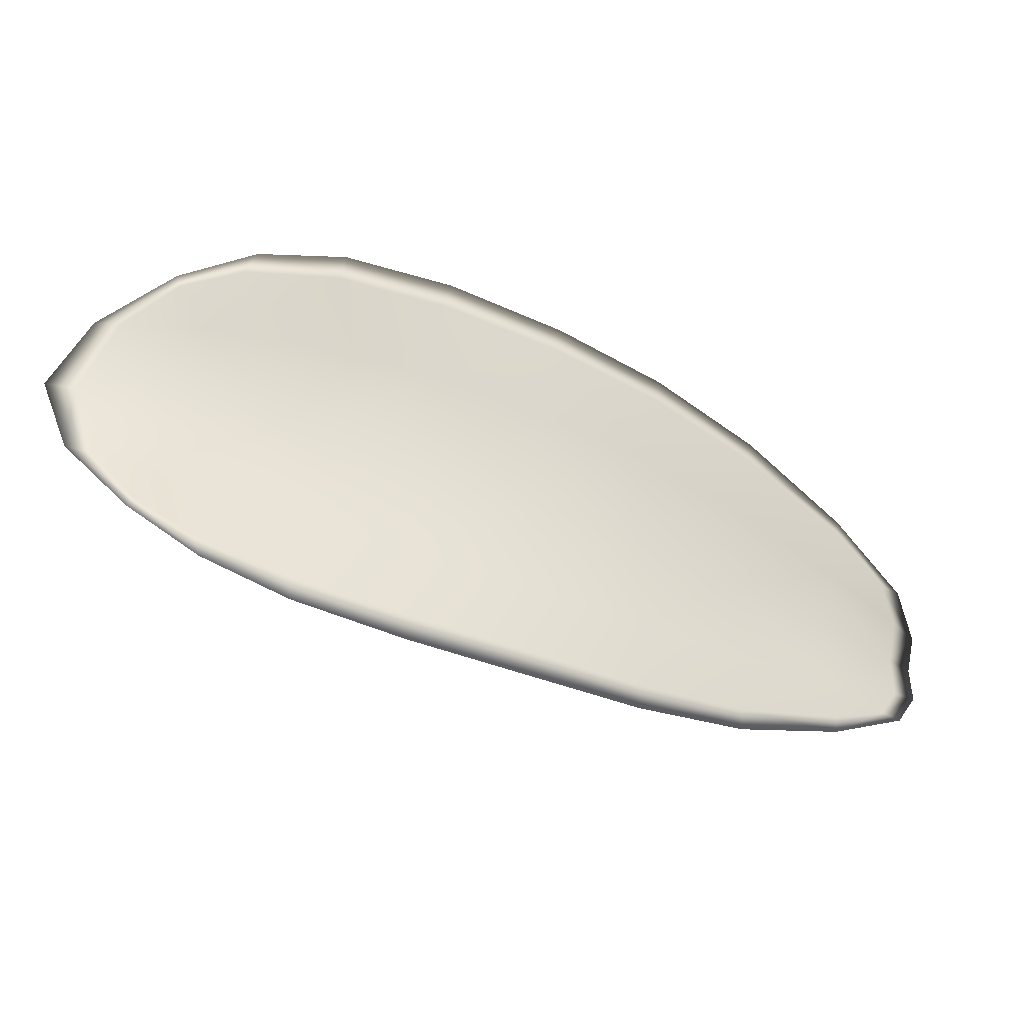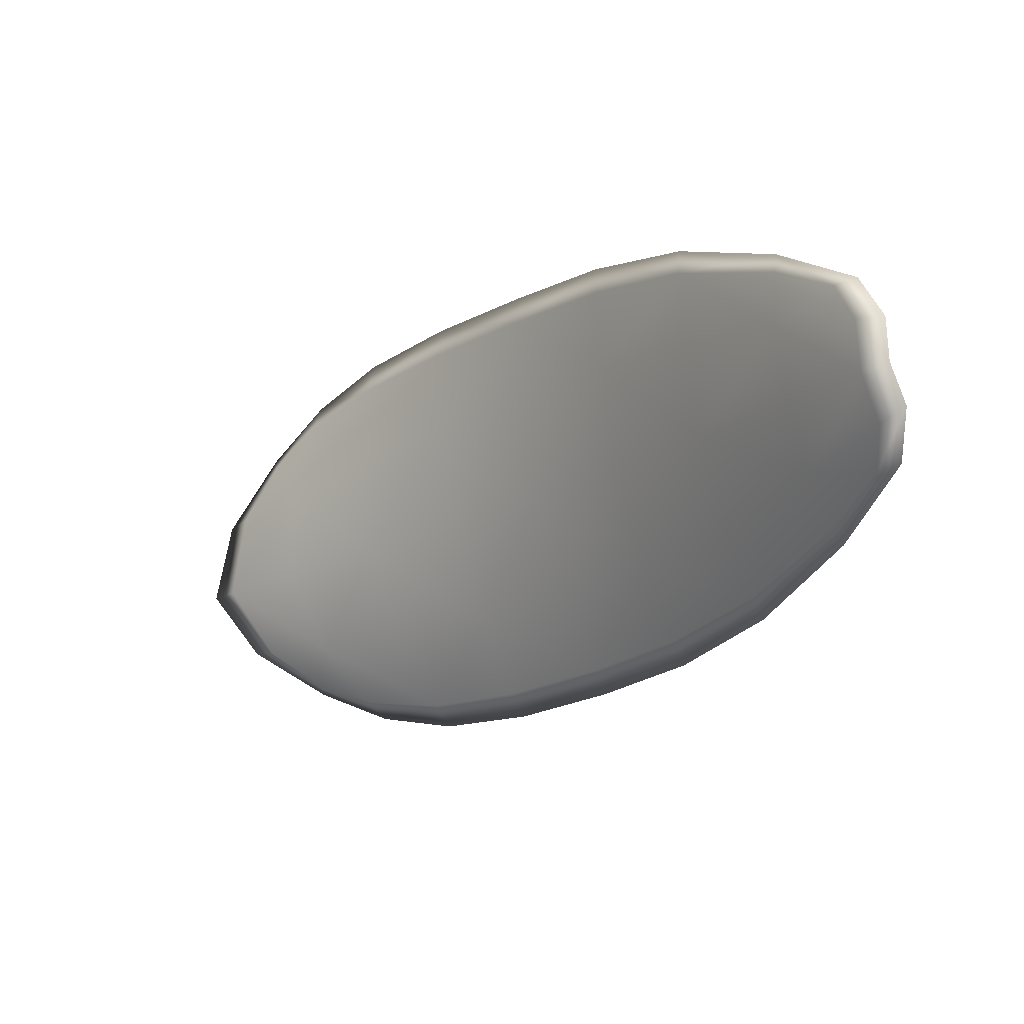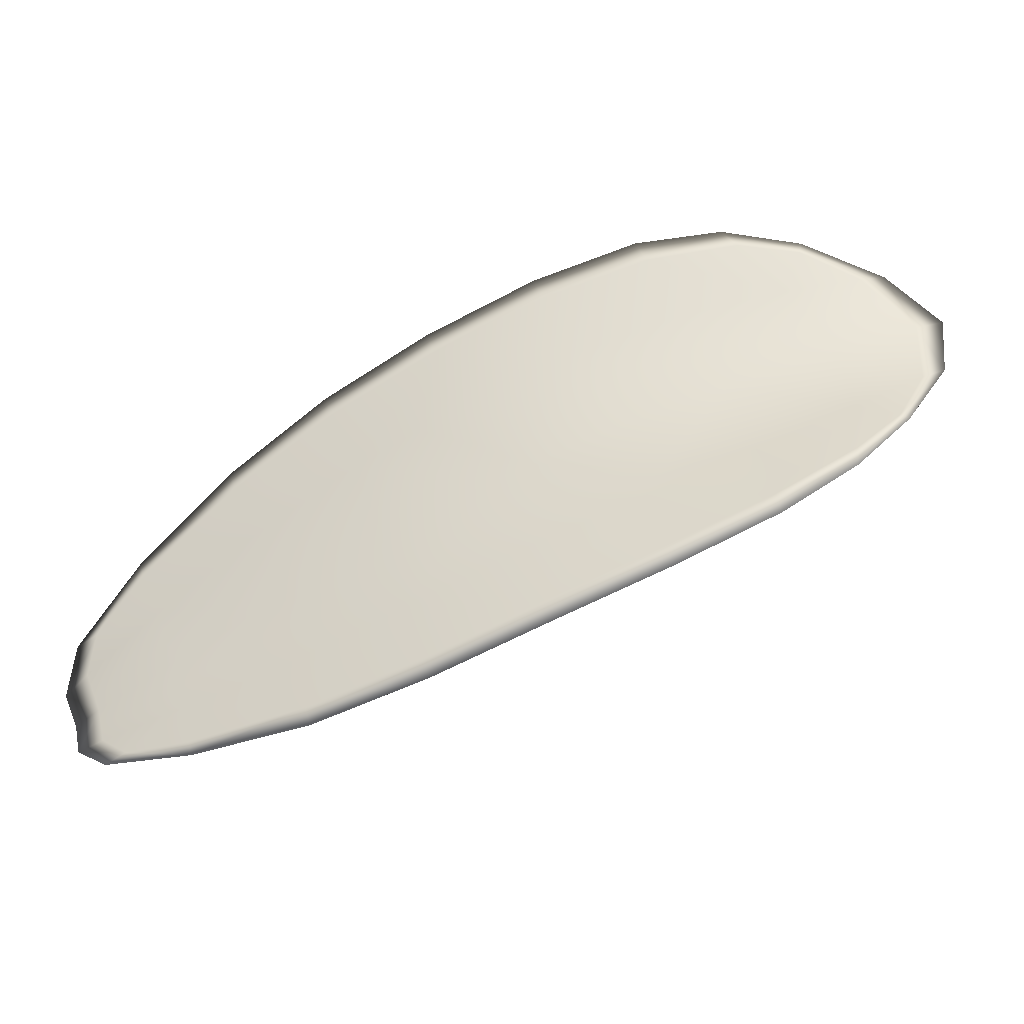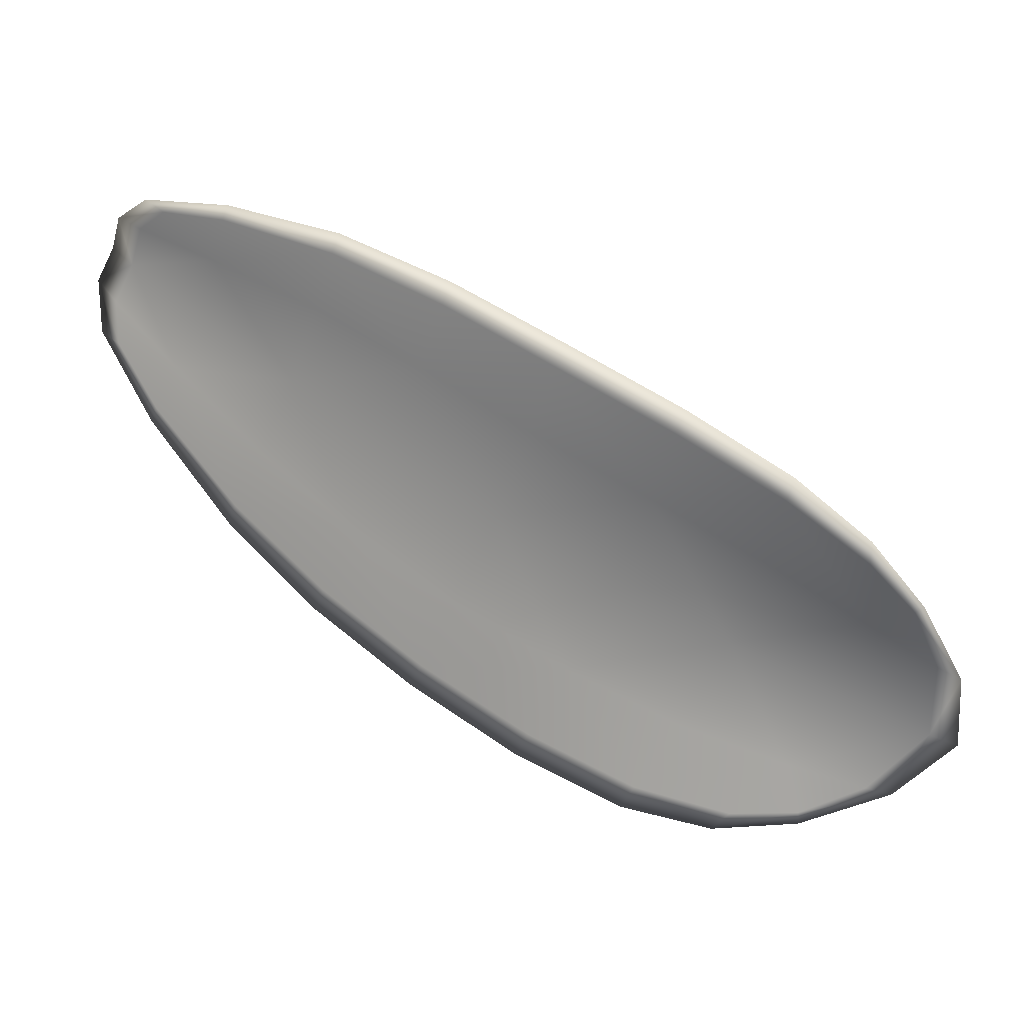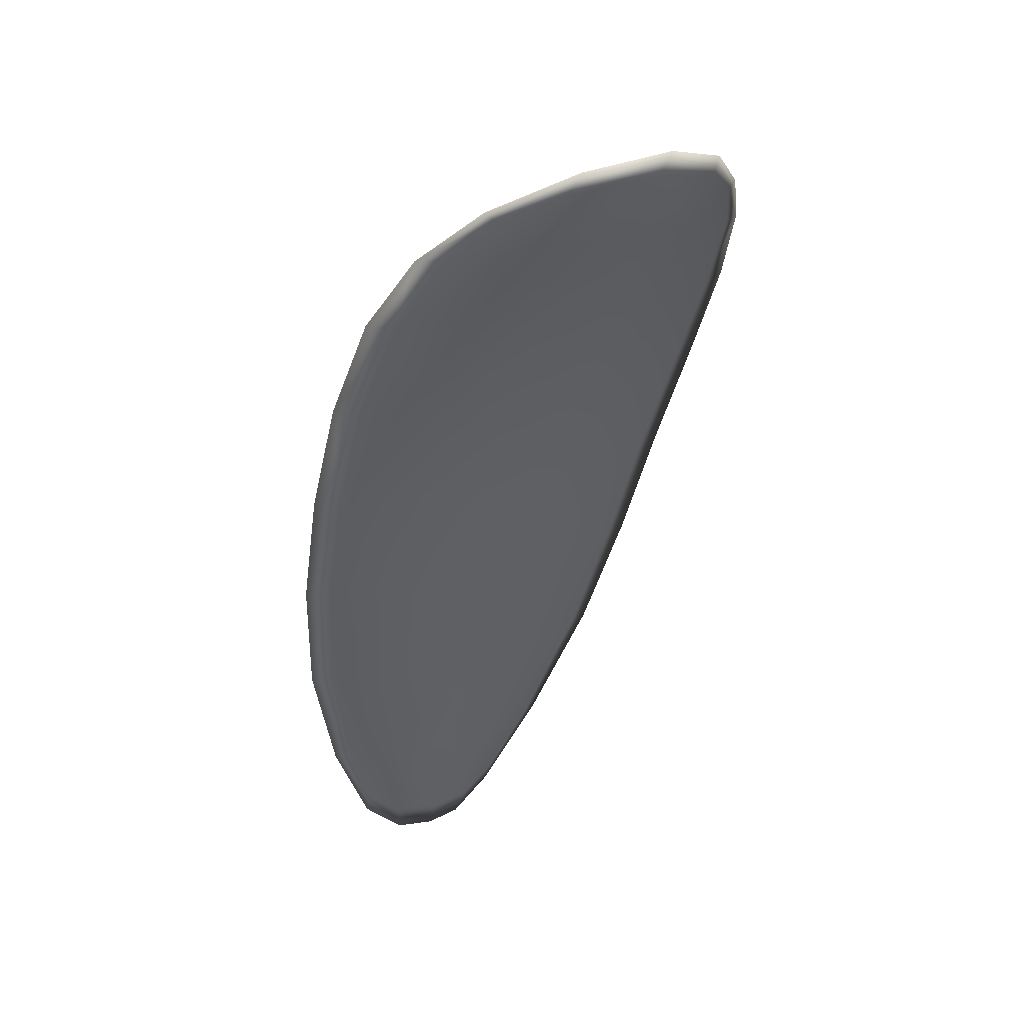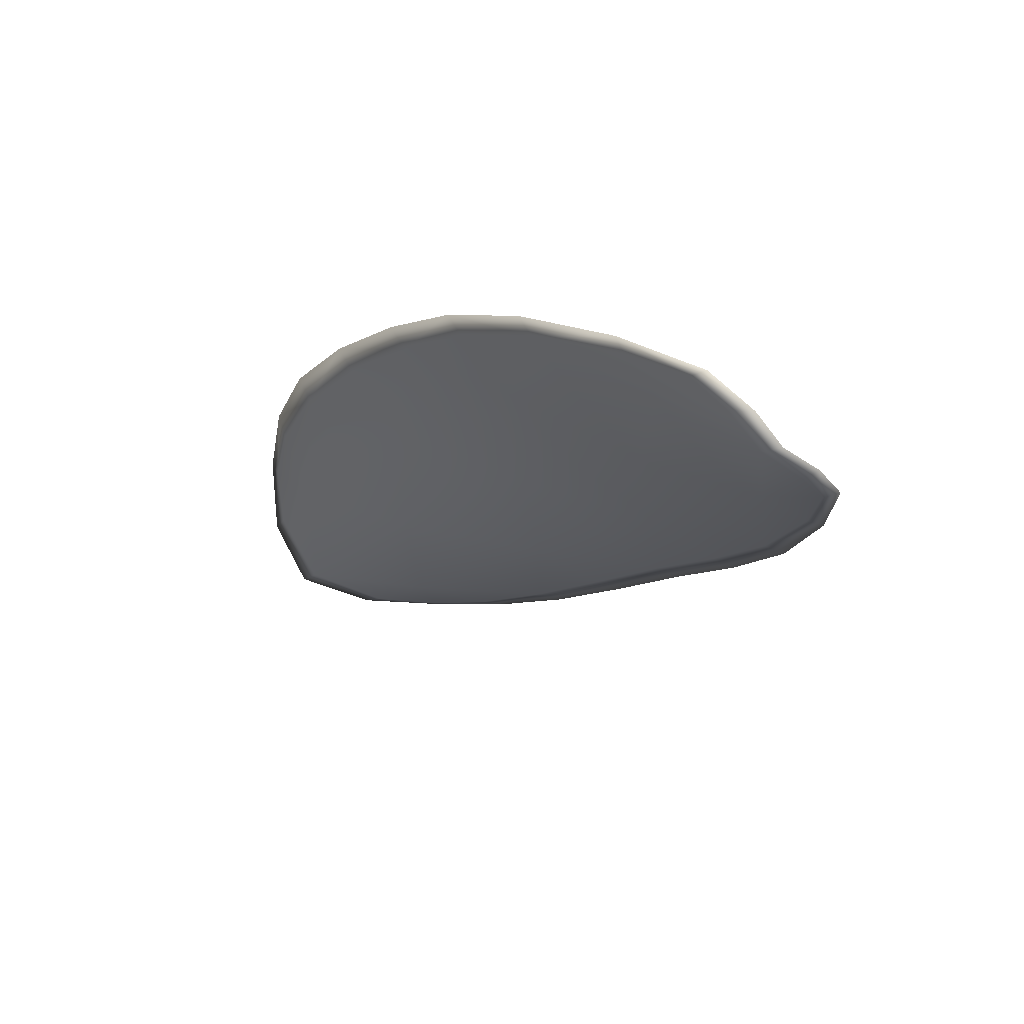
<metadata>
{"format":"obj","ext":"obj","renderer":"f3d","projection":"perspective","resolution":1024,"background":"white","views":[{"elev":77.4,"azim":-15.2,"up":"+Y"},{"elev":19.1,"azim":17.9,"up":"+Z"},{"elev":27.8,"azim":140.5,"up":"+Y"},{"elev":12.3,"azim":173.1,"up":"+Z"},{"elev":-20.8,"azim":-134.0,"up":"+Y"},{"elev":-35.1,"azim":29.9,"up":"+Y"}]}
</metadata>
<code>
v -2.432 0.733 -1.206
v -2.433 0.7336 -1.204
v -2.43 0.7328 -1.203
v -2.429 0.7322 -1.205
v -2.428 0.7319 -1.207
v -2.431 0.7327 -1.208
v -2.432 0.7331 -1.208
v -2.434 0.7335 -1.207
v -2.436 0.7341 -1.205
v -2.434 0.7347 -1.202
v -2.433 0.7357 -1.2
v -2.431 0.7352 -1.198
v -2.431 0.7341 -1.2
v -2.436 0.735 -1.203
v -2.435 0.7355 -1.201
v -2.422 0.73 -1.196
v -2.423 0.7309 -1.194
v -2.42 0.7288 -1.193
v -2.419 0.728 -1.194
v -2.419 0.727 -1.196
v -2.421 0.7289 -1.198
v -2.424 0.7305 -1.2
v -2.425 0.7317 -1.197
v -2.426 0.7327 -1.195
v -2.42 0.7281 -1.201
v -2.418 0.7263 -1.199
v -2.417 0.7259 -1.2
v -2.419 0.7276 -1.202
v -2.422 0.7293 -1.204
v -2.423 0.7297 -1.202
v -2.426 0.7311 -1.204
v -2.427 0.7318 -1.201
v -2.425 0.7307 -1.206
v -2.428 0.7331 -1.199
v -2.429 0.7342 -1.197
v -2.417 0.7258 -1.193
v -2.417 0.7265 -1.192
v -2.415 0.725 -1.192
v -2.414 0.7241 -1.192
v -2.414 0.7235 -1.193
v -2.416 0.7251 -1.195
v -2.415 0.7246 -1.196
v -2.414 0.7233 -1.194
v -2.414 0.7235 -1.196
v -2.415 0.7243 -1.197
v -2.432 0.7328 -1.206
v -2.434 0.7334 -1.204
v -2.436 0.7339 -1.205
v -2.434 0.7333 -1.207
v -2.432 0.733 -1.208
v -2.431 0.7325 -1.208
v -2.428 0.7317 -1.207
v -2.429 0.7319 -1.205
v -2.431 0.7326 -1.203
v -2.434 0.7345 -1.202
v -2.434 0.7355 -1.2
v -2.435 0.7354 -1.201
v -2.436 0.7348 -1.203
v -2.431 0.7339 -1.2
v -2.431 0.7351 -1.198
v -2.422 0.7298 -1.196
v -2.423 0.7308 -1.194
v -2.426 0.7326 -1.195
v -2.425 0.7315 -1.197
v -2.424 0.7303 -1.2
v -2.422 0.7287 -1.198
v -2.419 0.7268 -1.196
v -2.42 0.7278 -1.194
v -2.42 0.7287 -1.192
v -2.421 0.7279 -1.201
v -2.423 0.7295 -1.202
v -2.422 0.7291 -1.204
v -2.42 0.7274 -1.202
v -2.417 0.7257 -1.2
v -2.418 0.7261 -1.199
v -2.426 0.7309 -1.204
v -2.427 0.7316 -1.201
v -2.425 0.7305 -1.206
v -2.428 0.7329 -1.199
v -2.429 0.734 -1.197
v -2.417 0.7256 -1.193
v -2.417 0.7264 -1.192
v -2.416 0.7248 -1.195
v -2.414 0.7234 -1.193
v -2.415 0.724 -1.192
v -2.415 0.7249 -1.192
v -2.416 0.7244 -1.196
v -2.415 0.7242 -1.198
v -2.414 0.7233 -1.196
v -2.414 0.7231 -1.194
v -2.417 0.7267 -1.191
v -2.415 0.7246 -1.191
v -2.42 0.729 -1.192
v -2.415 0.7249 -1.192
v -2.413 0.7228 -1.194
v -2.413 0.7231 -1.195
v -2.414 0.723 -1.193
v -2.414 0.7233 -1.196
v -2.43 0.7325 -1.208
v -2.432 0.7331 -1.208
v -2.428 0.7317 -1.208
v -2.432 0.733 -1.208
v -2.436 0.735 -1.204
v -2.435 0.7357 -1.201
v -2.437 0.7341 -1.206
v -2.435 0.7354 -1.201
v -2.433 0.7359 -1.199
v -2.431 0.7356 -1.198
v -2.414 0.7235 -1.192
v -2.415 0.7242 -1.198
v -2.417 0.7257 -1.201
v -2.435 0.7336 -1.207
v -2.425 0.7305 -1.207
v -2.422 0.729 -1.205
v -2.429 0.7345 -1.196
v -2.426 0.733 -1.195
v -2.423 0.7312 -1.193
v -2.419 0.7274 -1.203
f 1 2 3
f 1 3 4
f 1 4 5
f 1 5 6
f 1 6 7
f 1 7 8
f 1 8 9
f 1 9 2
f 10 11 12
f 10 12 13
f 10 13 3
f 10 3 2
f 10 2 9
f 10 9 14
f 10 14 15
f 10 15 11
f 16 17 18
f 16 18 19
f 16 19 20
f 16 20 21
f 16 21 22
f 16 22 23
f 16 23 24
f 16 24 17
f 25 21 20
f 25 20 26
f 25 26 27
f 25 27 28
f 25 28 29
f 25 29 30
f 25 30 22
f 25 22 21
f 31 32 22
f 31 22 30
f 31 30 29
f 31 29 33
f 31 33 5
f 31 5 4
f 31 4 3
f 31 3 32
f 34 35 24
f 34 24 23
f 34 23 22
f 34 22 32
f 34 32 3
f 34 3 13
f 34 13 12
f 34 12 35
f 36 37 38
f 36 38 39
f 36 39 40
f 36 40 41
f 36 41 20
f 36 20 19
f 36 19 18
f 36 18 37
f 42 41 40
f 42 40 43
f 42 43 44
f 42 44 45
f 42 45 27
f 42 27 26
f 42 26 20
f 42 20 41
f 46 47 48
f 46 48 49
f 46 49 50
f 46 50 51
f 46 51 52
f 46 52 53
f 46 53 54
f 46 54 47
f 55 56 57
f 55 57 58
f 55 58 48
f 55 48 47
f 55 47 54
f 55 54 59
f 55 59 60
f 55 60 56
f 61 62 63
f 61 63 64
f 61 64 65
f 61 65 66
f 61 66 67
f 61 67 68
f 61 68 69
f 61 69 62
f 70 66 65
f 70 65 71
f 70 71 72
f 70 72 73
f 70 73 74
f 70 74 75
f 70 75 67
f 70 67 66
f 76 77 54
f 76 54 53
f 76 53 52
f 76 52 78
f 76 78 72
f 76 72 71
f 76 71 65
f 76 65 77
f 79 80 60
f 79 60 59
f 79 59 54
f 79 54 77
f 79 77 65
f 79 65 64
f 79 64 63
f 79 63 80
f 81 82 69
f 81 69 68
f 81 68 67
f 81 67 83
f 81 83 84
f 81 84 85
f 81 85 86
f 81 86 82
f 87 83 67
f 87 67 75
f 87 75 74
f 87 74 88
f 87 88 89
f 87 89 90
f 87 90 84
f 87 84 83
f 91 92 38
f 91 38 37
f 91 37 18
f 91 18 93
f 91 93 69
f 91 69 82
f 91 82 94
f 91 94 92
f 95 96 44
f 95 44 43
f 95 43 40
f 95 40 97
f 95 97 84
f 95 84 90
f 95 90 98
f 95 98 96
f 99 100 7
f 99 7 6
f 99 6 5
f 99 5 101
f 99 101 52
f 99 52 51
f 99 51 102
f 99 102 100
f 103 104 15
f 103 15 14
f 103 14 9
f 103 9 105
f 103 105 48
f 103 48 58
f 103 58 106
f 103 106 104
f 107 108 12
f 107 12 11
f 107 11 15
f 107 15 104
f 107 104 106
f 107 106 56
f 107 56 60
f 107 60 108
f 109 97 40
f 109 40 39
f 109 39 38
f 109 38 92
f 109 92 94
f 109 94 85
f 109 85 84
f 109 84 97
f 110 111 27
f 110 27 45
f 110 45 44
f 110 44 96
f 110 96 98
f 110 98 88
f 110 88 74
f 110 74 111
f 112 105 9
f 112 9 8
f 112 8 7
f 112 7 100
f 112 100 102
f 112 102 49
f 112 49 48
f 112 48 105
f 113 101 5
f 113 5 33
f 113 33 29
f 113 29 114
f 113 114 72
f 113 72 78
f 113 78 52
f 113 52 101
f 115 116 24
f 115 24 35
f 115 35 12
f 115 12 108
f 115 108 60
f 115 60 80
f 115 80 63
f 115 63 116
f 117 93 18
f 117 18 17
f 117 17 24
f 117 24 116
f 117 116 63
f 117 63 62
f 117 62 69
f 117 69 93
f 118 114 29
f 118 29 28
f 118 28 27
f 118 27 111
f 118 111 74
f 118 74 73
f 118 73 72
f 118 72 114

</code>
